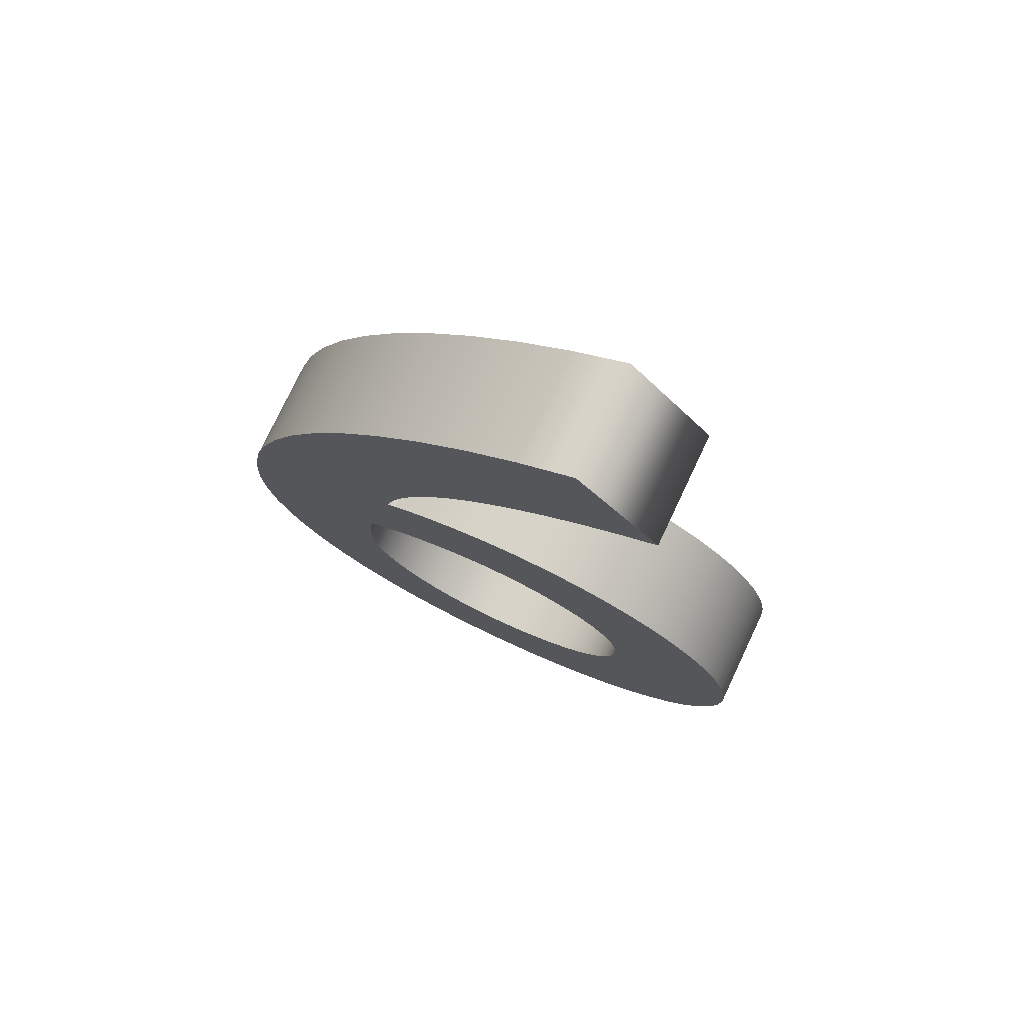
<metadata>
{"format":"obj","ext":"obj","renderer":"f3d","projection":"perspective","resolution":1024,"background":"white","views":[{"elev":76.6,"azim":-154.7,"up":"+Z"}]}
</metadata>
<code>
o Text
v -0.09511 0.04 0.2178
v -0.06898 0.04 0.198
v -0.04466 0.04 0.1775
v -0.02218 0.04 0.1564
v -0.001617 0.04 0.1349
v 0.017 0.04 0.1131
v 0.03362 0.04 0.09109
v 0.04818 0.04 0.06893
v 0.06066 0.04 0.04673
v 0.07098 0.04 0.02462
v 0.07911 0.04 0.002671
v 0.085 0.04 -0.019
v 0.0773 0.04 -0.01465
v 0.06923 0.04 -0.0106
v 0.06084 0.04 -0.006875
v 0.05219 0.04 -0.003481
v 0.0433 0.04 -0.000435
v 0.03425 0.04 0.00225
v 0.02507 0.04 0.00456
v 0.01581 0.04 0.006481
v 0.006531 0.04 0.008
v -0.002731 0.04 0.009102
v -0.01192 0.04 0.009773
v -0.021 0.04 0.01
v -0.04748 0.04 0.008204
v -0.0728 0.04 0.002968
v -0.09672 0.04 -0.005484
v -0.119 0.04 -0.01693
v -0.1395 0.04 -0.03113
v -0.158 0.04 -0.04788
v -0.1742 0.04 -0.06693
v -0.188 0.04 -0.08807
v -0.199 0.04 -0.1111
v -0.2072 0.04 -0.1357
v -0.2123 0.04 -0.1618
v -0.214 0.04 -0.189
v -0.2123 0.04 -0.2142
v -0.2073 0.04 -0.239
v -0.1992 0.04 -0.2632
v -0.1881 0.04 -0.2863
v -0.174 0.04 -0.3079
v -0.1573 0.04 -0.3279
v -0.1378 0.04 -0.3457
v -0.1159 0.04 -0.3611
v -0.09166 0.04 -0.3736
v -0.06516 0.04 -0.3831
v -0.03656 0.04 -0.389
v -0.006 0.04 -0.391
v 0.02474 0.04 -0.3888
v 0.05382 0.04 -0.3825
v 0.08106 0.04 -0.3722
v 0.1063 0.04 -0.3582
v 0.1292 0.04 -0.3408
v 0.1497 0.04 -0.3201
v 0.1677 0.04 -0.2965
v 0.1827 0.04 -0.2701
v 0.1948 0.04 -0.2412
v 0.2037 0.04 -0.2101
v 0.2091 0.04 -0.1769
v 0.211 0.04 -0.142
v 0.2087 0.04 -0.1003
v 0.2018 0.04 -0.05811
v 0.1907 0.04 -0.0157
v 0.1755 0.04 0.02648
v 0.1565 0.04 0.06806
v 0.134 0.04 0.1086
v 0.1081 0.04 0.1478
v 0.07915 0.04 0.1852
v 0.04731 0.04 0.2204
v 0.01285 0.04 0.253
v -0.024 0.04 0.2827
v -0.063 0.04 0.309
v -0.123 0.04 0.237
v 0.007451 0.04 -0.08323
v 0.01528 0.04 -0.08393
v 0.02344 0.04 -0.08513
v 0.03189 0.04 -0.08682
v 0.04059 0.04 -0.08902
v 0.0495 0.04 -0.09175
v 0.05858 0.04 -0.09502
v 0.06778 0.04 -0.09885
v 0.07706 0.04 -0.1032
v 0.08639 0.04 -0.1082
v 0.09571 0.04 -0.1138
v 0.105 0.04 -0.12
v 0.1061 0.04 -0.1258
v 0.1071 0.04 -0.1312
v 0.1079 0.04 -0.1363
v 0.1085 0.04 -0.1411
v 0.109 0.04 -0.1457
v 0.1094 0.04 -0.1501
v 0.1096 0.04 -0.1544
v 0.1098 0.04 -0.1585
v 0.1099 0.04 -0.1626
v 0.11 0.04 -0.1667
v 0.11 0.04 -0.1708
v 0.11 0.04 -0.175
v 0.109 0.04 -0.1913
v 0.1059 0.04 -0.207
v 0.101 0.04 -0.2221
v 0.09444 0.04 -0.2362
v 0.08626 0.04 -0.2493
v 0.07662 0.04 -0.2612
v 0.06568 0.04 -0.2718
v 0.05356 0.04 -0.2808
v 0.04039 0.04 -0.2881
v 0.02632 0.04 -0.2935
v 0.01148 0.04 -0.2968
v -0.004 0.04 -0.298
v -0.01986 0.04 -0.2971
v -0.03487 0.04 -0.2944
v -0.04892 0.04 -0.29
v -0.06193 0.04 -0.284
v -0.07378 0.04 -0.2765
v -0.08438 0.04 -0.2676
v -0.09362 0.04 -0.2574
v -0.1014 0.04 -0.246
v -0.1076 0.04 -0.2335
v -0.1122 0.04 -0.2199
v -0.115 0.04 -0.2054
v -0.116 0.04 -0.19
v -0.1149 0.04 -0.1755
v -0.1119 0.04 -0.1616
v -0.1069 0.04 -0.1484
v -0.1001 0.04 -0.136
v -0.09181 0.04 -0.1247
v -0.082 0.04 -0.1144
v -0.07086 0.04 -0.1053
v -0.05852 0.04 -0.09763
v -0.04512 0.04 -0.09142
v -0.03081 0.04 -0.08683
v -0.01573 0.04 -0.08398
v 0 0.04 -0.083
v -0.09511 -0.04 0.2178
v -0.06898 -0.04 0.198
v -0.04466 -0.04 0.1775
v -0.02218 -0.04 0.1564
v -0.001617 -0.04 0.1349
v 0.017 -0.04 0.1131
v 0.03362 -0.04 0.09109
v 0.04818 -0.04 0.06893
v 0.06066 -0.04 0.04673
v 0.07098 -0.04 0.02462
v 0.07911 -0.04 0.002671
v 0.085 -0.04 -0.019
v 0.0773 -0.04 -0.01465
v 0.06923 -0.04 -0.0106
v 0.06084 -0.04 -0.006875
v 0.05219 -0.04 -0.003481
v 0.0433 -0.04 -0.000435
v 0.03425 -0.04 0.00225
v 0.02507 -0.04 0.00456
v 0.01581 -0.04 0.006481
v 0.006531 -0.04 0.008
v -0.002731 -0.04 0.009102
v -0.01192 -0.04 0.009773
v -0.021 -0.04 0.01
v -0.04748 -0.04 0.008204
v -0.0728 -0.04 0.002968
v -0.09672 -0.04 -0.005484
v -0.119 -0.04 -0.01693
v -0.1395 -0.04 -0.03113
v -0.158 -0.04 -0.04788
v -0.1742 -0.04 -0.06693
v -0.188 -0.04 -0.08807
v -0.199 -0.04 -0.1111
v -0.2072 -0.04 -0.1357
v -0.2123 -0.04 -0.1618
v -0.214 -0.04 -0.189
v -0.2123 -0.04 -0.2142
v -0.2073 -0.04 -0.239
v -0.1992 -0.04 -0.2632
v -0.1881 -0.04 -0.2863
v -0.174 -0.04 -0.3079
v -0.1573 -0.04 -0.3279
v -0.1378 -0.04 -0.3457
v -0.1159 -0.04 -0.3611
v -0.09166 -0.04 -0.3736
v -0.06516 -0.04 -0.3831
v -0.03656 -0.04 -0.389
v -0.006 -0.04 -0.391
v 0.02474 -0.04 -0.3888
v 0.05382 -0.04 -0.3825
v 0.08106 -0.04 -0.3722
v 0.1063 -0.04 -0.3582
v 0.1292 -0.04 -0.3408
v 0.1497 -0.04 -0.3201
v 0.1677 -0.04 -0.2965
v 0.1827 -0.04 -0.2701
v 0.1948 -0.04 -0.2412
v 0.2037 -0.04 -0.2101
v 0.2091 -0.04 -0.1769
v 0.211 -0.04 -0.142
v 0.2087 -0.04 -0.1003
v 0.2018 -0.04 -0.05811
v 0.1907 -0.04 -0.0157
v 0.1755 -0.04 0.02648
v 0.1565 -0.04 0.06806
v 0.134 -0.04 0.1086
v 0.1081 -0.04 0.1478
v 0.07915 -0.04 0.1852
v 0.04731 -0.04 0.2204
v 0.01285 -0.04 0.253
v -0.024 -0.04 0.2827
v -0.063 -0.04 0.309
v -0.123 -0.04 0.237
v 0.007451 -0.04 -0.08323
v 0.01528 -0.04 -0.08393
v 0.02344 -0.04 -0.08513
v 0.03189 -0.04 -0.08682
v 0.04059 -0.04 -0.08902
v 0.0495 -0.04 -0.09175
v 0.05858 -0.04 -0.09502
v 0.06778 -0.04 -0.09885
v 0.07706 -0.04 -0.1032
v 0.08639 -0.04 -0.1082
v 0.09571 -0.04 -0.1138
v 0.105 -0.04 -0.12
v 0.1061 -0.04 -0.1258
v 0.1071 -0.04 -0.1312
v 0.1079 -0.04 -0.1363
v 0.1085 -0.04 -0.1411
v 0.109 -0.04 -0.1457
v 0.1094 -0.04 -0.1501
v 0.1096 -0.04 -0.1544
v 0.1098 -0.04 -0.1585
v 0.1099 -0.04 -0.1626
v 0.11 -0.04 -0.1667
v 0.11 -0.04 -0.1708
v 0.11 -0.04 -0.175
v 0.109 -0.04 -0.1913
v 0.1059 -0.04 -0.207
v 0.101 -0.04 -0.2221
v 0.09444 -0.04 -0.2362
v 0.08626 -0.04 -0.2493
v 0.07662 -0.04 -0.2612
v 0.06568 -0.04 -0.2718
v 0.05356 -0.04 -0.2808
v 0.04039 -0.04 -0.2881
v 0.02632 -0.04 -0.2935
v 0.01148 -0.04 -0.2968
v -0.004 -0.04 -0.298
v -0.01986 -0.04 -0.2971
v -0.03487 -0.04 -0.2944
v -0.04892 -0.04 -0.29
v -0.06193 -0.04 -0.284
v -0.07378 -0.04 -0.2765
v -0.08438 -0.04 -0.2676
v -0.09362 -0.04 -0.2574
v -0.1014 -0.04 -0.246
v -0.1076 -0.04 -0.2335
v -0.1122 -0.04 -0.2199
v -0.115 -0.04 -0.2054
v -0.116 -0.04 -0.19
v -0.1149 -0.04 -0.1755
v -0.1119 -0.04 -0.1616
v -0.1069 -0.04 -0.1484
v -0.1001 -0.04 -0.136
v -0.09181 -0.04 -0.1247
v -0.082 -0.04 -0.1144
v -0.07086 -0.04 -0.1053
v -0.05852 -0.04 -0.09763
v -0.04512 -0.04 -0.09142
v -0.03081 -0.04 -0.08683
v -0.01573 -0.04 -0.08398
v 0 -0.04 -0.083
v -0.09511 -0.04 0.2178
v -0.09511 0.04 0.2178
v -0.06898 -0.04 0.198
v -0.06898 0.04 0.198
v -0.04466 -0.04 0.1775
v -0.04466 0.04 0.1775
v -0.02218 -0.04 0.1564
v -0.02218 0.04 0.1564
v -0.001617 -0.04 0.1349
v -0.001617 0.04 0.1349
v 0.017 -0.04 0.1131
v 0.017 0.04 0.1131
v 0.03362 -0.04 0.09109
v 0.03362 0.04 0.09109
v 0.04818 -0.04 0.06893
v 0.04818 0.04 0.06893
v 0.06066 -0.04 0.04673
v 0.06066 0.04 0.04673
v 0.07098 -0.04 0.02462
v 0.07098 0.04 0.02462
v 0.07911 -0.04 0.002671
v 0.07911 0.04 0.002671
v 0.085 -0.04 -0.019
v 0.085 0.04 -0.019
v 0.0773 -0.04 -0.01465
v 0.0773 0.04 -0.01465
v 0.06923 -0.04 -0.0106
v 0.06923 0.04 -0.0106
v 0.06084 -0.04 -0.006875
v 0.06084 0.04 -0.006875
v 0.05219 -0.04 -0.003481
v 0.05219 0.04 -0.003481
v 0.0433 -0.04 -0.000435
v 0.0433 0.04 -0.000435
v 0.03425 -0.04 0.00225
v 0.03425 0.04 0.00225
v 0.02507 -0.04 0.00456
v 0.02507 0.04 0.00456
v 0.01581 -0.04 0.006481
v 0.01581 0.04 0.006481
v 0.006531 -0.04 0.008
v 0.006531 0.04 0.008
v -0.002731 -0.04 0.009102
v -0.002731 0.04 0.009102
v -0.01192 -0.04 0.009773
v -0.01192 0.04 0.009773
v -0.021 -0.04 0.01
v -0.021 0.04 0.01
v -0.04748 -0.04 0.008204
v -0.04748 0.04 0.008204
v -0.0728 -0.04 0.002968
v -0.0728 0.04 0.002968
v -0.09672 -0.04 -0.005484
v -0.09672 0.04 -0.005484
v -0.119 -0.04 -0.01693
v -0.119 0.04 -0.01693
v -0.1395 -0.04 -0.03113
v -0.1395 0.04 -0.03113
v -0.158 -0.04 -0.04788
v -0.158 0.04 -0.04788
v -0.1742 -0.04 -0.06693
v -0.1742 0.04 -0.06693
v -0.188 -0.04 -0.08807
v -0.188 0.04 -0.08807
v -0.199 -0.04 -0.1111
v -0.199 0.04 -0.1111
v -0.2072 -0.04 -0.1357
v -0.2072 0.04 -0.1357
v -0.2123 -0.04 -0.1618
v -0.2123 0.04 -0.1618
v -0.214 -0.04 -0.189
v -0.214 0.04 -0.189
v -0.2123 -0.04 -0.2142
v -0.2123 0.04 -0.2142
v -0.2073 -0.04 -0.239
v -0.2073 0.04 -0.239
v -0.1992 -0.04 -0.2632
v -0.1992 0.04 -0.2632
v -0.1881 -0.04 -0.2863
v -0.1881 0.04 -0.2863
v -0.174 -0.04 -0.3079
v -0.174 0.04 -0.3079
v -0.1573 -0.04 -0.3279
v -0.1573 0.04 -0.3279
v -0.1378 -0.04 -0.3457
v -0.1378 0.04 -0.3457
v -0.1159 -0.04 -0.3611
v -0.1159 0.04 -0.3611
v -0.09166 -0.04 -0.3736
v -0.09166 0.04 -0.3736
v -0.06516 -0.04 -0.3831
v -0.06516 0.04 -0.3831
v -0.03656 -0.04 -0.389
v -0.03656 0.04 -0.389
v -0.006 -0.04 -0.391
v -0.006 0.04 -0.391
v 0.02474 -0.04 -0.3888
v 0.02474 0.04 -0.3888
v 0.05382 -0.04 -0.3825
v 0.05382 0.04 -0.3825
v 0.08106 -0.04 -0.3722
v 0.08106 0.04 -0.3722
v 0.1063 -0.04 -0.3582
v 0.1063 0.04 -0.3582
v 0.1292 -0.04 -0.3408
v 0.1292 0.04 -0.3408
v 0.1497 -0.04 -0.3201
v 0.1497 0.04 -0.3201
v 0.1677 -0.04 -0.2965
v 0.1677 0.04 -0.2965
v 0.1827 -0.04 -0.2701
v 0.1827 0.04 -0.2701
v 0.1948 -0.04 -0.2412
v 0.1948 0.04 -0.2412
v 0.2037 -0.04 -0.2101
v 0.2037 0.04 -0.2101
v 0.2091 -0.04 -0.1769
v 0.2091 0.04 -0.1769
v 0.211 -0.04 -0.142
v 0.211 0.04 -0.142
v 0.2087 -0.04 -0.1003
v 0.2087 0.04 -0.1003
v 0.2018 -0.04 -0.05811
v 0.2018 0.04 -0.05811
v 0.1907 -0.04 -0.0157
v 0.1907 0.04 -0.0157
v 0.1755 -0.04 0.02648
v 0.1755 0.04 0.02648
v 0.1565 -0.04 0.06806
v 0.1565 0.04 0.06806
v 0.134 -0.04 0.1086
v 0.134 0.04 0.1086
v 0.1081 -0.04 0.1478
v 0.1081 0.04 0.1478
v 0.07915 -0.04 0.1852
v 0.07915 0.04 0.1852
v 0.04731 -0.04 0.2204
v 0.04731 0.04 0.2204
v 0.01285 -0.04 0.253
v 0.01285 0.04 0.253
v -0.024 -0.04 0.2827
v -0.024 0.04 0.2827
v -0.063 -0.04 0.309
v -0.063 0.04 0.309
v -0.123 -0.04 0.237
v -0.123 0.04 0.237
v 0.007451 -0.04 -0.08323
v 0.007451 0.04 -0.08323
v 0.01528 -0.04 -0.08393
v 0.01528 0.04 -0.08393
v 0.02344 -0.04 -0.08513
v 0.02344 0.04 -0.08513
v 0.03189 -0.04 -0.08682
v 0.03189 0.04 -0.08682
v 0.04059 -0.04 -0.08902
v 0.04059 0.04 -0.08902
v 0.0495 -0.04 -0.09175
v 0.0495 0.04 -0.09175
v 0.05858 -0.04 -0.09502
v 0.05858 0.04 -0.09502
v 0.06778 -0.04 -0.09885
v 0.06778 0.04 -0.09885
v 0.07706 -0.04 -0.1032
v 0.07706 0.04 -0.1032
v 0.08639 -0.04 -0.1082
v 0.08639 0.04 -0.1082
v 0.09571 -0.04 -0.1138
v 0.09571 0.04 -0.1138
v 0.105 -0.04 -0.12
v 0.105 0.04 -0.12
v 0.1061 -0.04 -0.1258
v 0.1061 0.04 -0.1258
v 0.1071 -0.04 -0.1312
v 0.1071 0.04 -0.1312
v 0.1079 -0.04 -0.1363
v 0.1079 0.04 -0.1363
v 0.1085 -0.04 -0.1411
v 0.1085 0.04 -0.1411
v 0.109 -0.04 -0.1457
v 0.109 0.04 -0.1457
v 0.1094 -0.04 -0.1501
v 0.1094 0.04 -0.1501
v 0.1096 -0.04 -0.1544
v 0.1096 0.04 -0.1544
v 0.1098 -0.04 -0.1585
v 0.1098 0.04 -0.1585
v 0.1099 -0.04 -0.1626
v 0.1099 0.04 -0.1626
v 0.11 -0.04 -0.1667
v 0.11 0.04 -0.1667
v 0.11 -0.04 -0.1708
v 0.11 0.04 -0.1708
v 0.11 -0.04 -0.175
v 0.11 0.04 -0.175
v 0.109 -0.04 -0.1913
v 0.109 0.04 -0.1913
v 0.1059 -0.04 -0.207
v 0.1059 0.04 -0.207
v 0.101 -0.04 -0.2221
v 0.101 0.04 -0.2221
v 0.09444 -0.04 -0.2362
v 0.09444 0.04 -0.2362
v 0.08626 -0.04 -0.2493
v 0.08626 0.04 -0.2493
v 0.07662 -0.04 -0.2612
v 0.07662 0.04 -0.2612
v 0.06568 -0.04 -0.2718
v 0.06568 0.04 -0.2718
v 0.05356 -0.04 -0.2808
v 0.05356 0.04 -0.2808
v 0.04039 -0.04 -0.2881
v 0.04039 0.04 -0.2881
v 0.02632 -0.04 -0.2935
v 0.02632 0.04 -0.2935
v 0.01148 -0.04 -0.2968
v 0.01148 0.04 -0.2968
v -0.004 -0.04 -0.298
v -0.004 0.04 -0.298
v -0.01986 -0.04 -0.2971
v -0.01986 0.04 -0.2971
v -0.03487 -0.04 -0.2944
v -0.03487 0.04 -0.2944
v -0.04892 -0.04 -0.29
v -0.04892 0.04 -0.29
v -0.06193 -0.04 -0.284
v -0.06193 0.04 -0.284
v -0.07378 -0.04 -0.2765
v -0.07378 0.04 -0.2765
v -0.08438 -0.04 -0.2676
v -0.08438 0.04 -0.2676
v -0.09362 -0.04 -0.2574
v -0.09362 0.04 -0.2574
v -0.1014 -0.04 -0.246
v -0.1014 0.04 -0.246
v -0.1076 -0.04 -0.2335
v -0.1076 0.04 -0.2335
v -0.1122 -0.04 -0.2199
v -0.1122 0.04 -0.2199
v -0.115 -0.04 -0.2054
v -0.115 0.04 -0.2054
v -0.116 -0.04 -0.19
v -0.116 0.04 -0.19
v -0.1149 -0.04 -0.1755
v -0.1149 0.04 -0.1755
v -0.1119 -0.04 -0.1616
v -0.1119 0.04 -0.1616
v -0.1069 -0.04 -0.1484
v -0.1069 0.04 -0.1484
v -0.1001 -0.04 -0.136
v -0.1001 0.04 -0.136
v -0.09181 -0.04 -0.1247
v -0.09181 0.04 -0.1247
v -0.082 -0.04 -0.1144
v -0.082 0.04 -0.1144
v -0.07086 -0.04 -0.1053
v -0.07086 0.04 -0.1053
v -0.05852 -0.04 -0.09763
v -0.05852 0.04 -0.09763
v -0.04512 -0.04 -0.09142
v -0.04512 0.04 -0.09142
v -0.03081 -0.04 -0.08683
v -0.03081 0.04 -0.08683
v -0.01573 -0.04 -0.08398
v -0.01573 0.04 -0.08398
v 0 -0.04 -0.083
v 0 0.04 -0.083
f 47 49 48
f 46 49 47
f 46 50 49
f 45 50 46
f 45 51 50
f 44 51 45
f 44 52 51
f 43 52 44
f 43 53 52
f 42 53 43
f 42 54 53
f 41 54 42
f 41 55 54
f 40 110 41
f 110 109 41
f 109 55 41
f 108 55 109
f 40 111 110
f 107 55 108
f 107 56 55
f 40 112 111
f 106 56 107
f 40 113 112
f 105 56 106
f 39 113 40
f 39 114 113
f 104 56 105
f 39 115 114
f 103 56 104
f 103 57 56
f 39 116 115
f 38 116 39
f 102 57 103
f 38 117 116
f 101 57 102
f 38 118 117
f 101 58 57
f 37 118 38
f 100 58 101
f 37 119 118
f 99 58 100
f 37 120 119
f 36 120 37
f 99 59 58
f 98 59 99
f 36 121 120
f 97 59 98
f 36 122 121
f 35 122 36
f 97 60 59
f 35 123 122
f 96 60 97
f 95 60 96
f 94 60 95
f 93 60 94
f 34 123 35
f 34 124 123
f 92 60 93
f 91 60 92
f 90 60 91
f 34 125 124
f 89 60 90
f 89 61 60
f 88 61 89
f 87 61 88
f 34 126 125
f 33 126 34
f 86 61 87
f 85 61 86
f 33 127 126
f 84 61 85
f 33 128 127
f 83 61 84
f 32 128 33
f 82 61 83
f 32 129 128
f 81 61 82
f 81 62 61
f 80 62 81
f 32 130 129
f 79 62 80
f 78 62 79
f 32 131 130
f 77 62 78
f 31 131 32
f 31 132 131
f 76 62 77
f 75 62 76
f 31 133 132
f 74 62 75
f 133 62 74
f 31 62 133
f 30 62 31
f 30 63 62
f 29 63 30
f 28 12 29
f 12 63 29
f 28 13 12
f 11 63 12
f 27 13 28
f 11 64 63
f 27 14 13
f 27 15 14
f 27 16 15
f 26 16 27
f 26 17 16
f 26 18 17
f 26 19 18
f 10 64 11
f 25 19 26
f 25 20 19
f 25 21 20
f 25 22 21
f 24 22 25
f 24 23 22
f 9 64 10
f 9 65 64
f 8 65 9
f 8 66 65
f 7 66 8
f 6 66 7
f 6 67 66
f 5 67 6
f 4 67 5
f 4 68 67
f 3 68 4
f 2 68 3
f 2 69 68
f 1 69 2
f 73 69 1
f 73 70 69
f 72 70 73
f 72 71 70
f 180 181 182
f 179 180 182
f 179 182 183
f 178 179 183
f 178 183 184
f 177 178 184
f 177 184 185
f 176 177 185
f 176 185 186
f 175 176 186
f 175 186 187
f 174 175 187
f 174 187 188
f 173 174 243
f 243 174 242
f 242 174 188
f 241 242 188
f 173 243 244
f 240 241 188
f 240 188 189
f 173 244 245
f 239 240 189
f 173 245 246
f 238 239 189
f 172 173 246
f 172 246 247
f 237 238 189
f 172 247 248
f 236 237 189
f 236 189 190
f 172 248 249
f 171 172 249
f 235 236 190
f 171 249 250
f 234 235 190
f 171 250 251
f 234 190 191
f 170 171 251
f 233 234 191
f 170 251 252
f 232 233 191
f 170 252 253
f 169 170 253
f 232 191 192
f 231 232 192
f 169 253 254
f 230 231 192
f 169 254 255
f 168 169 255
f 230 192 193
f 168 255 256
f 229 230 193
f 228 229 193
f 227 228 193
f 226 227 193
f 167 168 256
f 167 256 257
f 225 226 193
f 224 225 193
f 223 224 193
f 167 257 258
f 222 223 193
f 222 193 194
f 221 222 194
f 220 221 194
f 167 258 259
f 166 167 259
f 219 220 194
f 218 219 194
f 166 259 260
f 217 218 194
f 166 260 261
f 216 217 194
f 165 166 261
f 215 216 194
f 165 261 262
f 214 215 194
f 214 194 195
f 213 214 195
f 165 262 263
f 212 213 195
f 211 212 195
f 165 263 264
f 210 211 195
f 164 165 264
f 164 264 265
f 209 210 195
f 208 209 195
f 164 265 266
f 207 208 195
f 266 207 195
f 164 266 195
f 163 164 195
f 163 195 196
f 162 163 196
f 161 162 145
f 145 162 196
f 161 145 146
f 144 145 196
f 160 161 146
f 144 196 197
f 160 146 147
f 160 147 148
f 160 148 149
f 159 160 149
f 159 149 150
f 159 150 151
f 159 151 152
f 143 144 197
f 158 159 152
f 158 152 153
f 158 153 154
f 158 154 155
f 157 158 155
f 157 155 156
f 142 143 197
f 142 197 198
f 141 142 198
f 141 198 199
f 140 141 199
f 139 140 199
f 139 199 200
f 138 139 200
f 137 138 200
f 137 200 201
f 136 137 201
f 135 136 201
f 135 201 202
f 134 135 202
f 206 134 202
f 206 202 203
f 205 206 203
f 205 203 204
f 268 270 269 267
f 270 272 271 269
f 272 274 273 271
f 274 276 275 273
f 276 278 277 275
f 278 280 279 277
f 280 282 281 279
f 282 284 283 281
f 284 286 285 283
f 286 288 287 285
f 288 290 289 287
f 290 292 291 289
f 292 294 293 291
f 294 296 295 293
f 296 298 297 295
f 298 300 299 297
f 300 302 301 299
f 302 304 303 301
f 304 306 305 303
f 306 308 307 305
f 308 310 309 307
f 310 312 311 309
f 312 314 313 311
f 314 316 315 313
f 316 318 317 315
f 318 320 319 317
f 320 322 321 319
f 322 324 323 321
f 324 326 325 323
f 326 328 327 325
f 328 330 329 327
f 330 332 331 329
f 332 334 333 331
f 334 336 335 333
f 336 338 337 335
f 338 340 339 337
f 340 342 341 339
f 342 344 343 341
f 344 346 345 343
f 346 348 347 345
f 348 350 349 347
f 350 352 351 349
f 352 354 353 351
f 354 356 355 353
f 356 358 357 355
f 358 360 359 357
f 360 362 361 359
f 362 364 363 361
f 364 366 365 363
f 366 368 367 365
f 368 370 369 367
f 370 372 371 369
f 372 374 373 371
f 374 376 375 373
f 376 378 377 375
f 378 380 379 377
f 380 382 381 379
f 382 384 383 381
f 384 386 385 383
f 386 388 387 385
f 388 390 389 387
f 390 392 391 389
f 392 394 393 391
f 394 396 395 393
f 396 398 397 395
f 398 400 399 397
f 400 402 401 399
f 402 404 403 401
f 404 406 405 403
f 406 408 407 405
f 408 410 409 407
f 410 412 411 409
f 412 268 267 411
f 414 416 415 413
f 416 418 417 415
f 418 420 419 417
f 420 422 421 419
f 422 424 423 421
f 424 426 425 423
f 426 428 427 425
f 428 430 429 427
f 430 432 431 429
f 432 434 433 431
f 434 436 435 433
f 436 438 437 435
f 438 440 439 437
f 440 442 441 439
f 442 444 443 441
f 444 446 445 443
f 446 448 447 445
f 448 450 449 447
f 450 452 451 449
f 452 454 453 451
f 454 456 455 453
f 456 458 457 455
f 458 460 459 457
f 460 462 461 459
f 462 464 463 461
f 464 466 465 463
f 466 468 467 465
f 468 470 469 467
f 470 472 471 469
f 472 474 473 471
f 474 476 475 473
f 476 478 477 475
f 478 480 479 477
f 480 482 481 479
f 482 484 483 481
f 484 486 485 483
f 486 488 487 485
f 488 490 489 487
f 490 492 491 489
f 492 494 493 491
f 494 496 495 493
f 496 498 497 495
f 498 500 499 497
f 500 502 501 499
f 502 504 503 501
f 504 506 505 503
f 506 508 507 505
f 508 510 509 507
f 510 512 511 509
f 512 514 513 511
f 514 516 515 513
f 516 518 517 515
f 518 520 519 517
f 520 522 521 519
f 522 524 523 521
f 524 526 525 523
f 526 528 527 525
f 528 530 529 527
f 530 532 531 529
f 532 414 413 531

</code>
